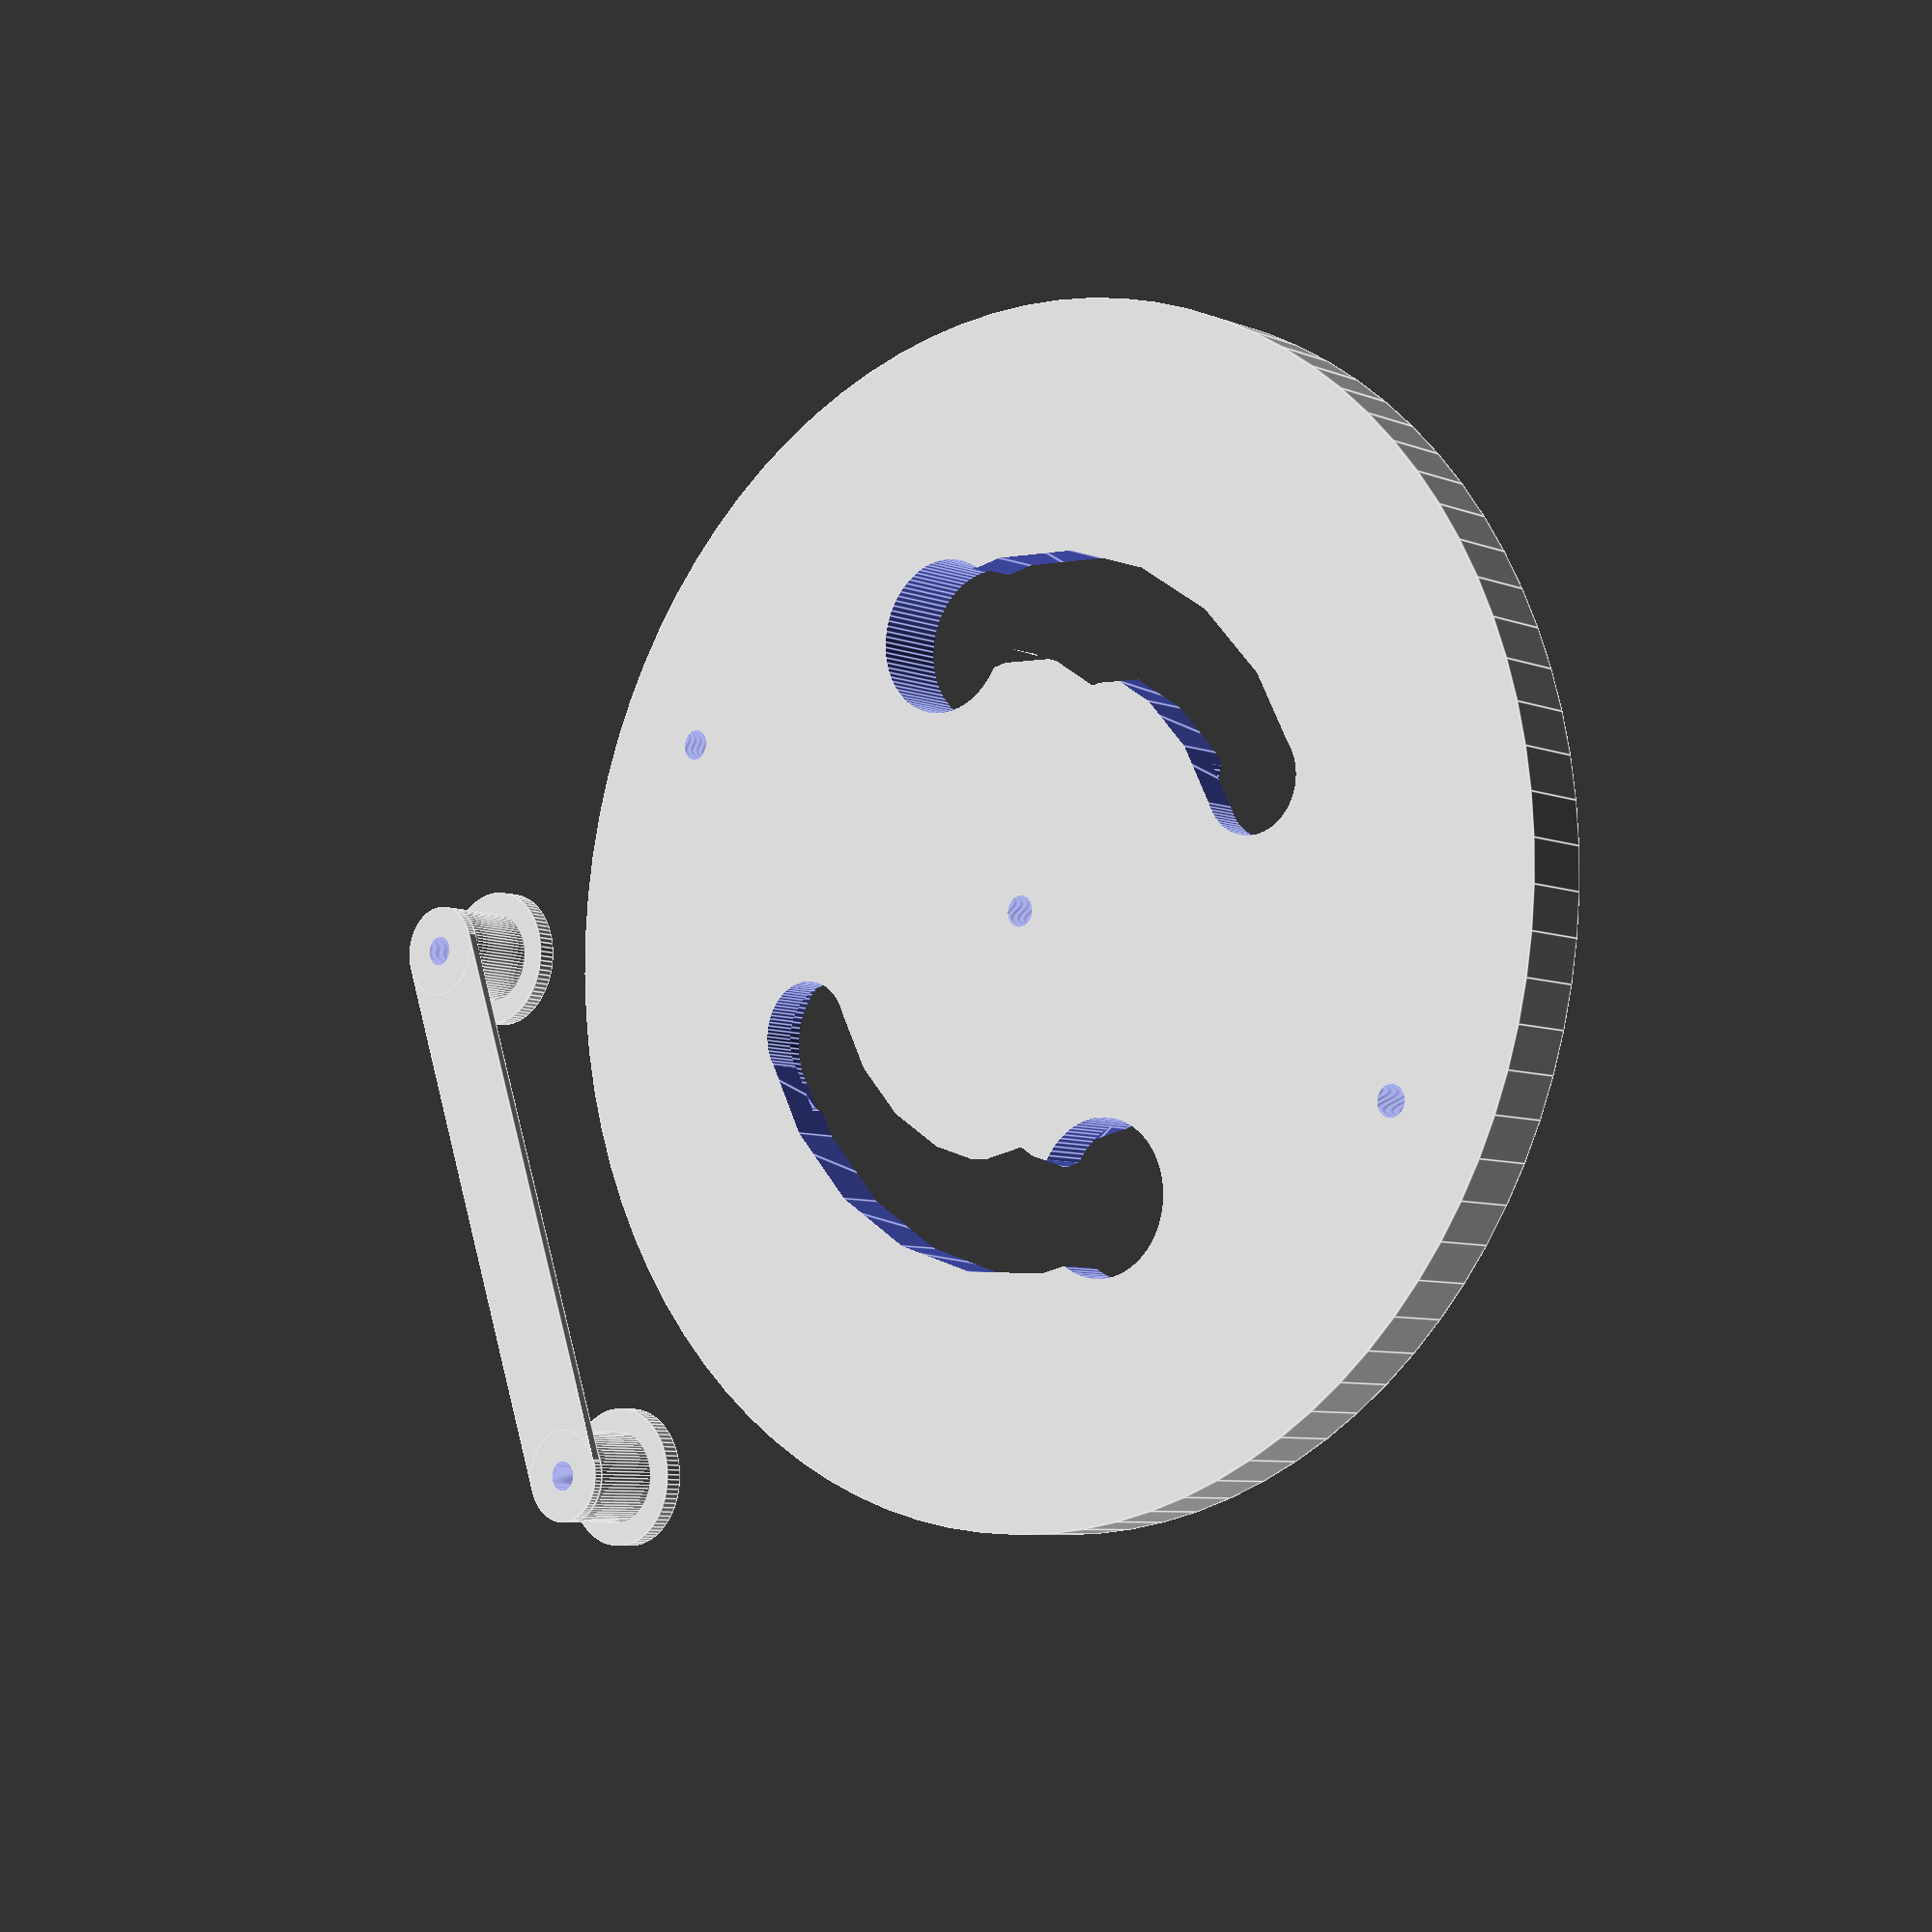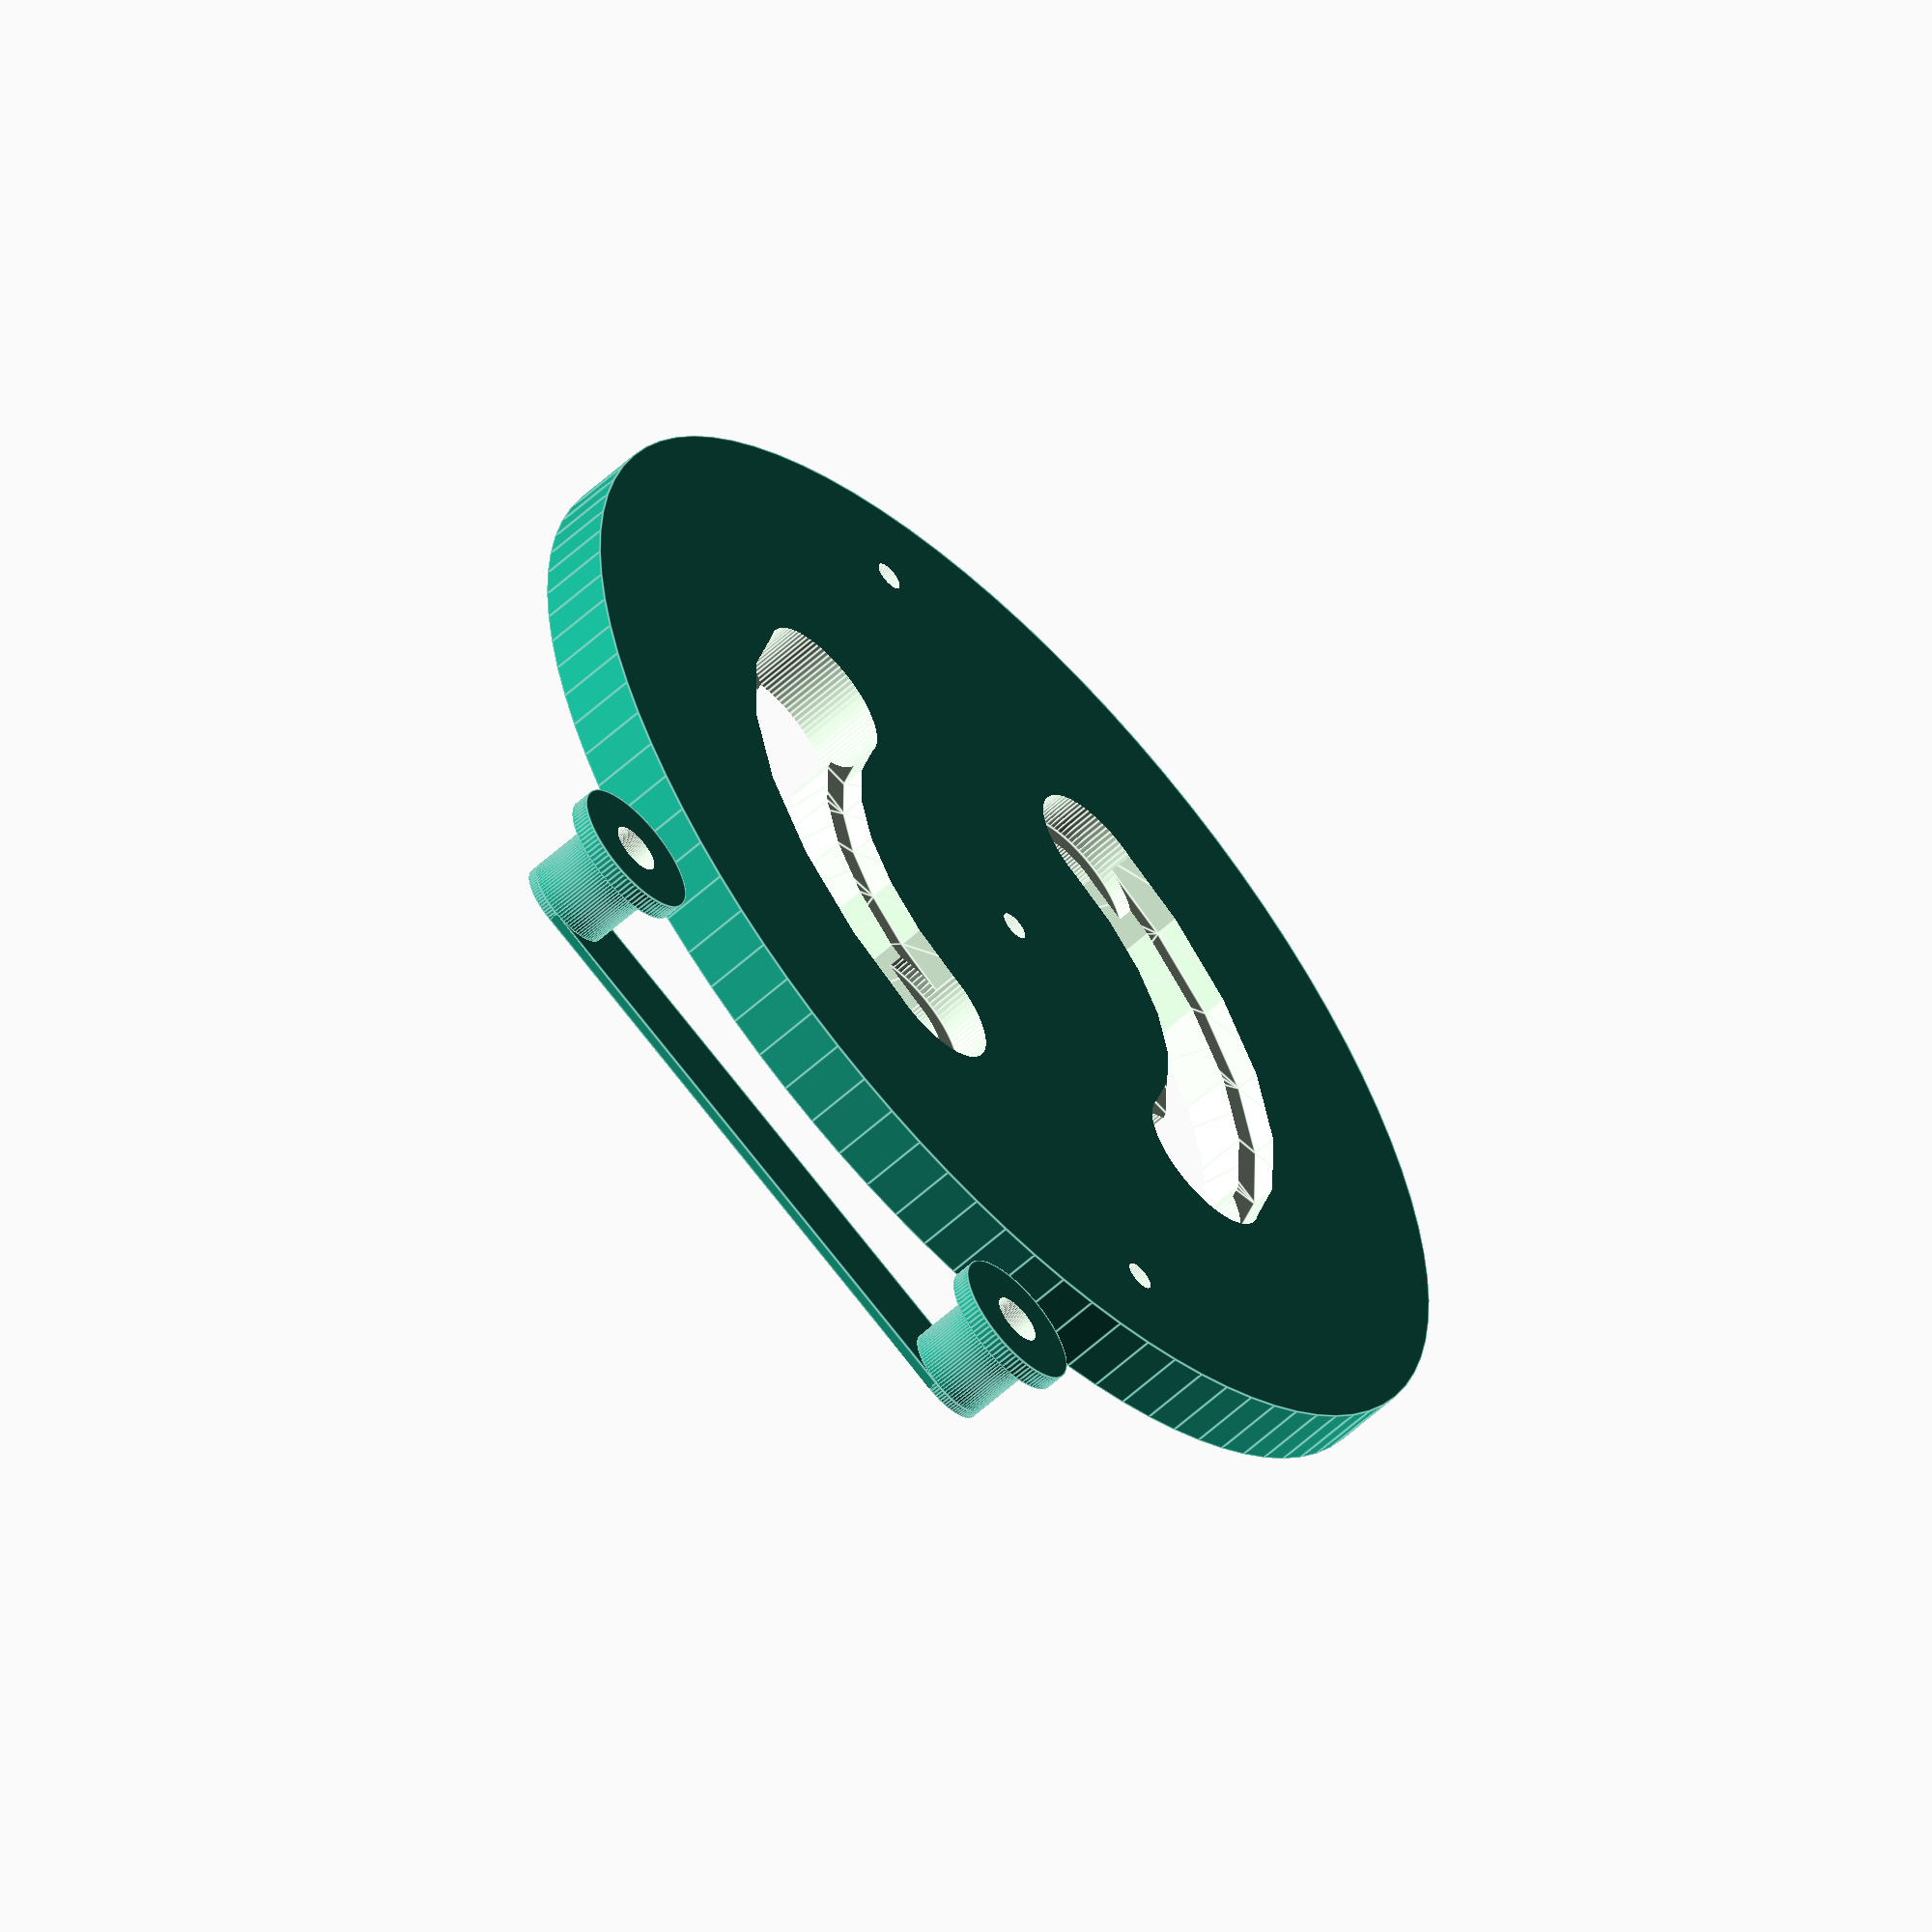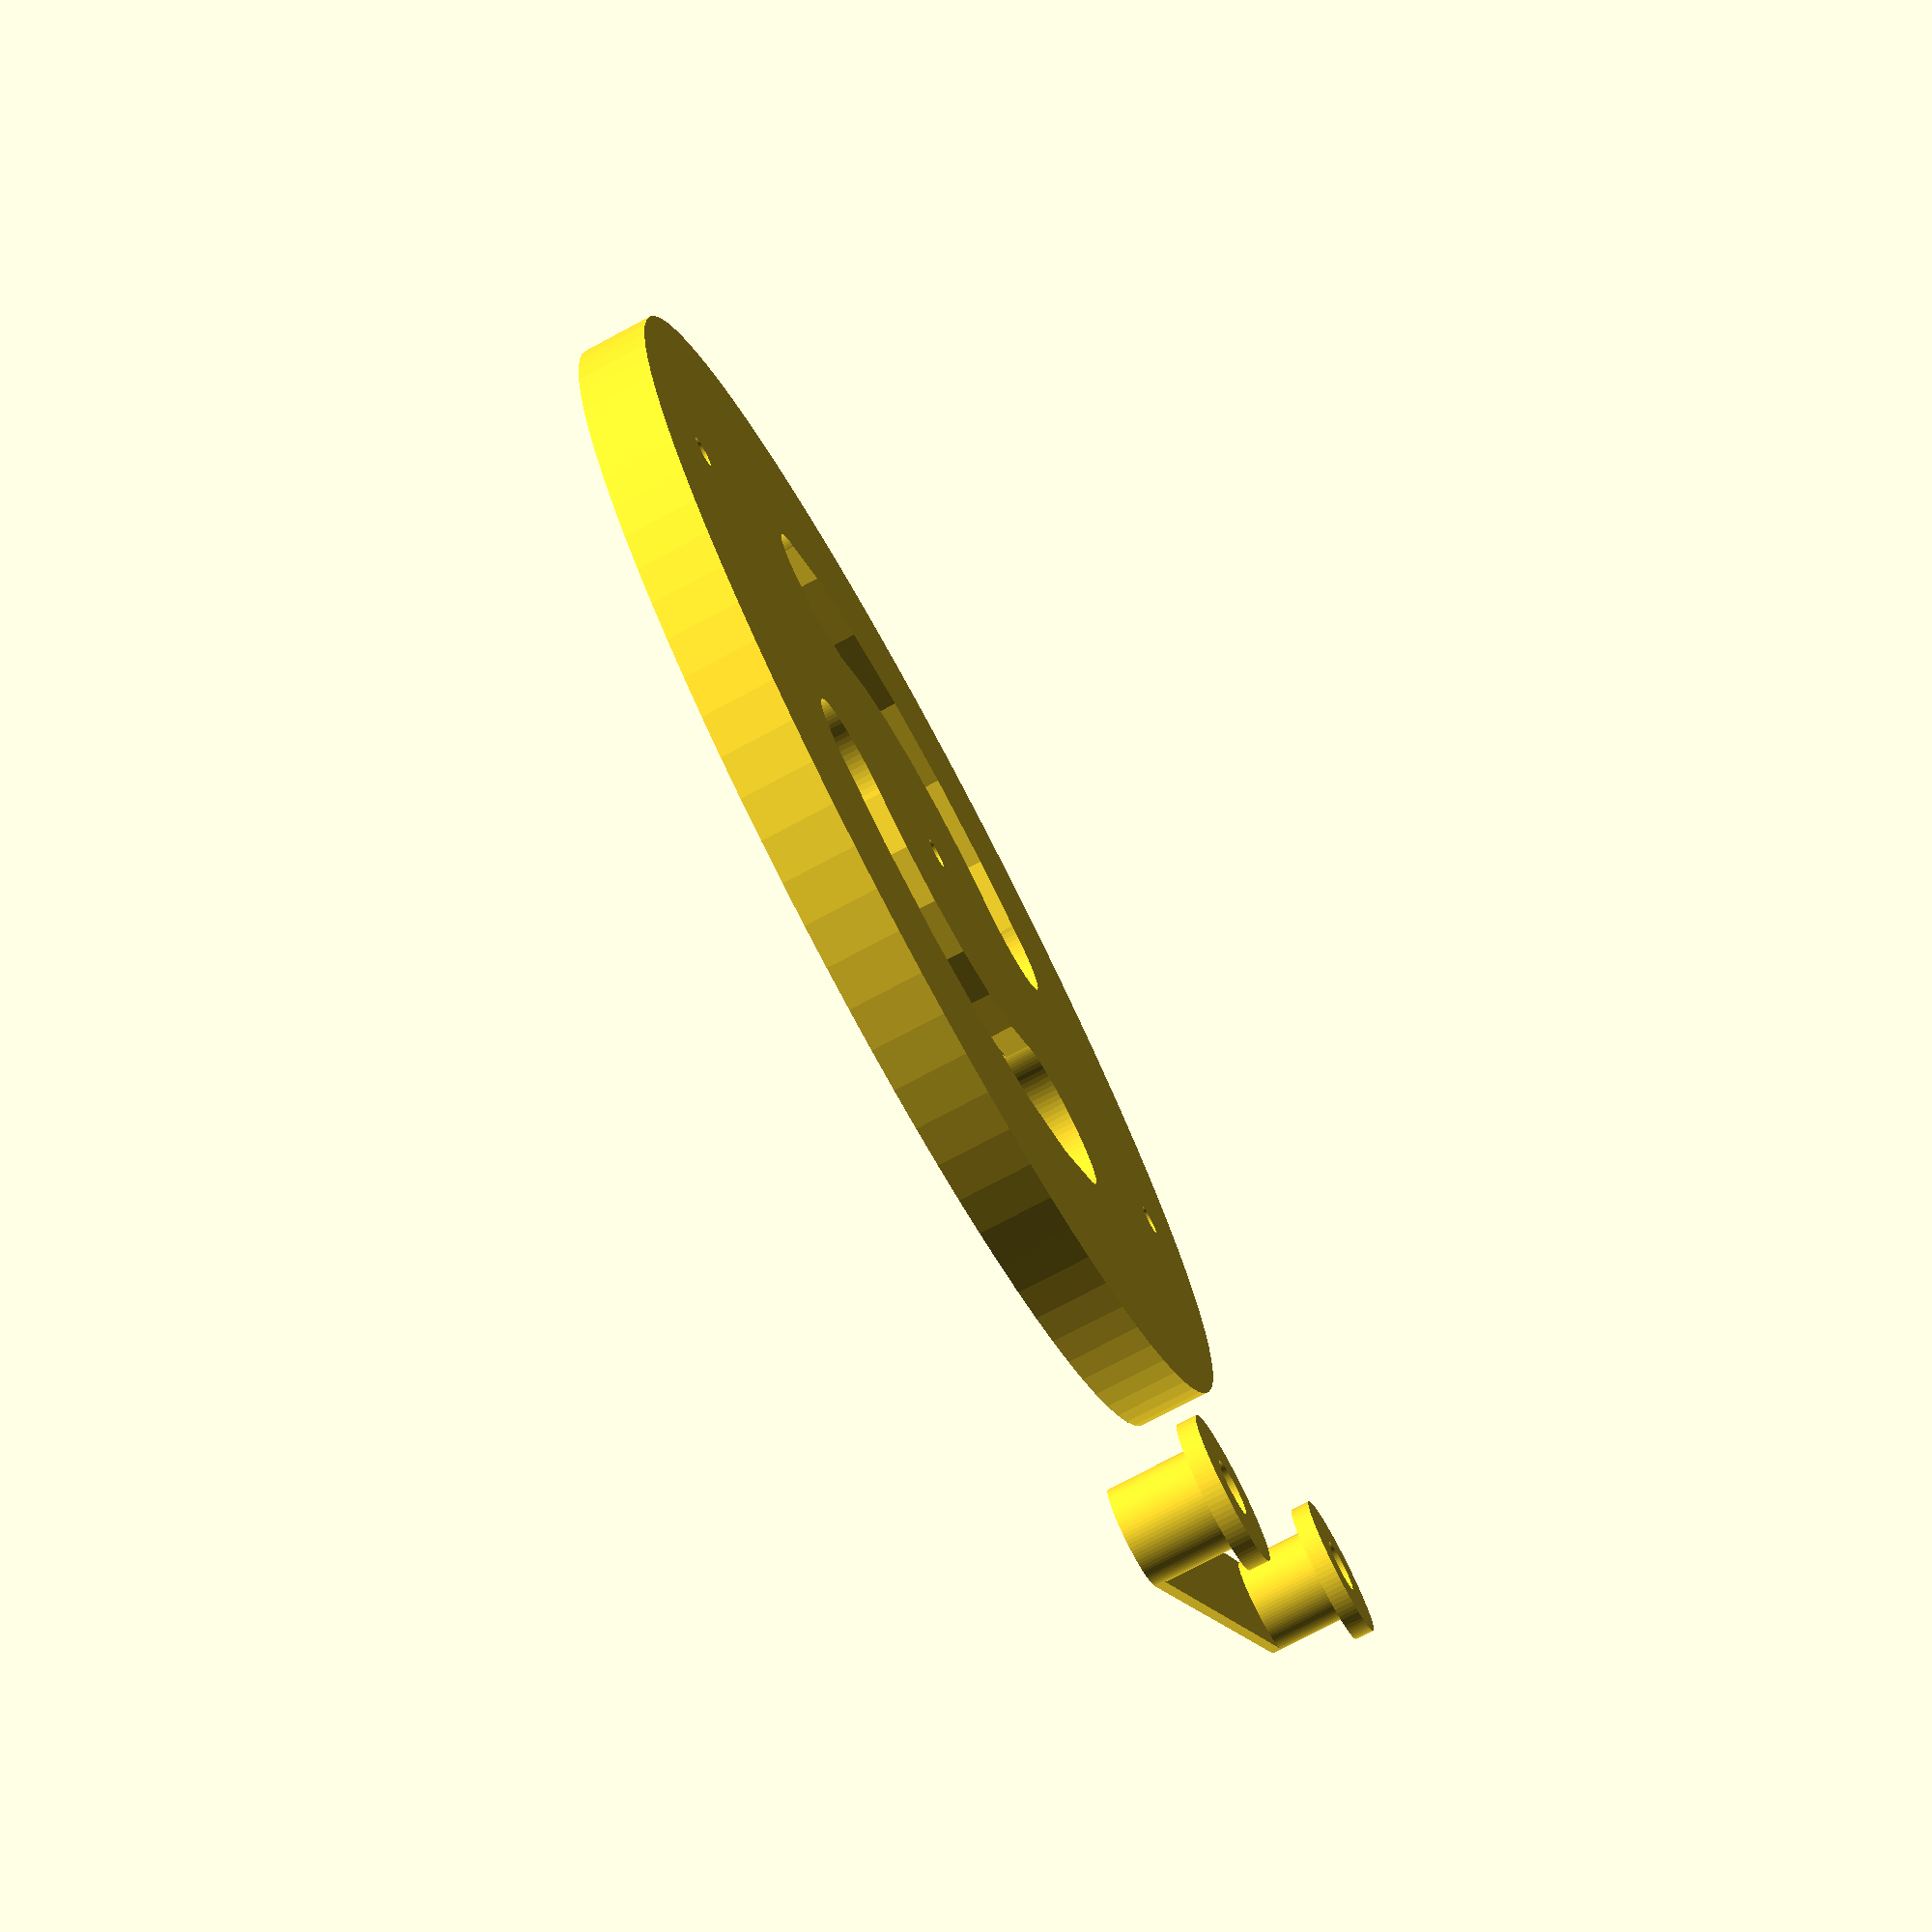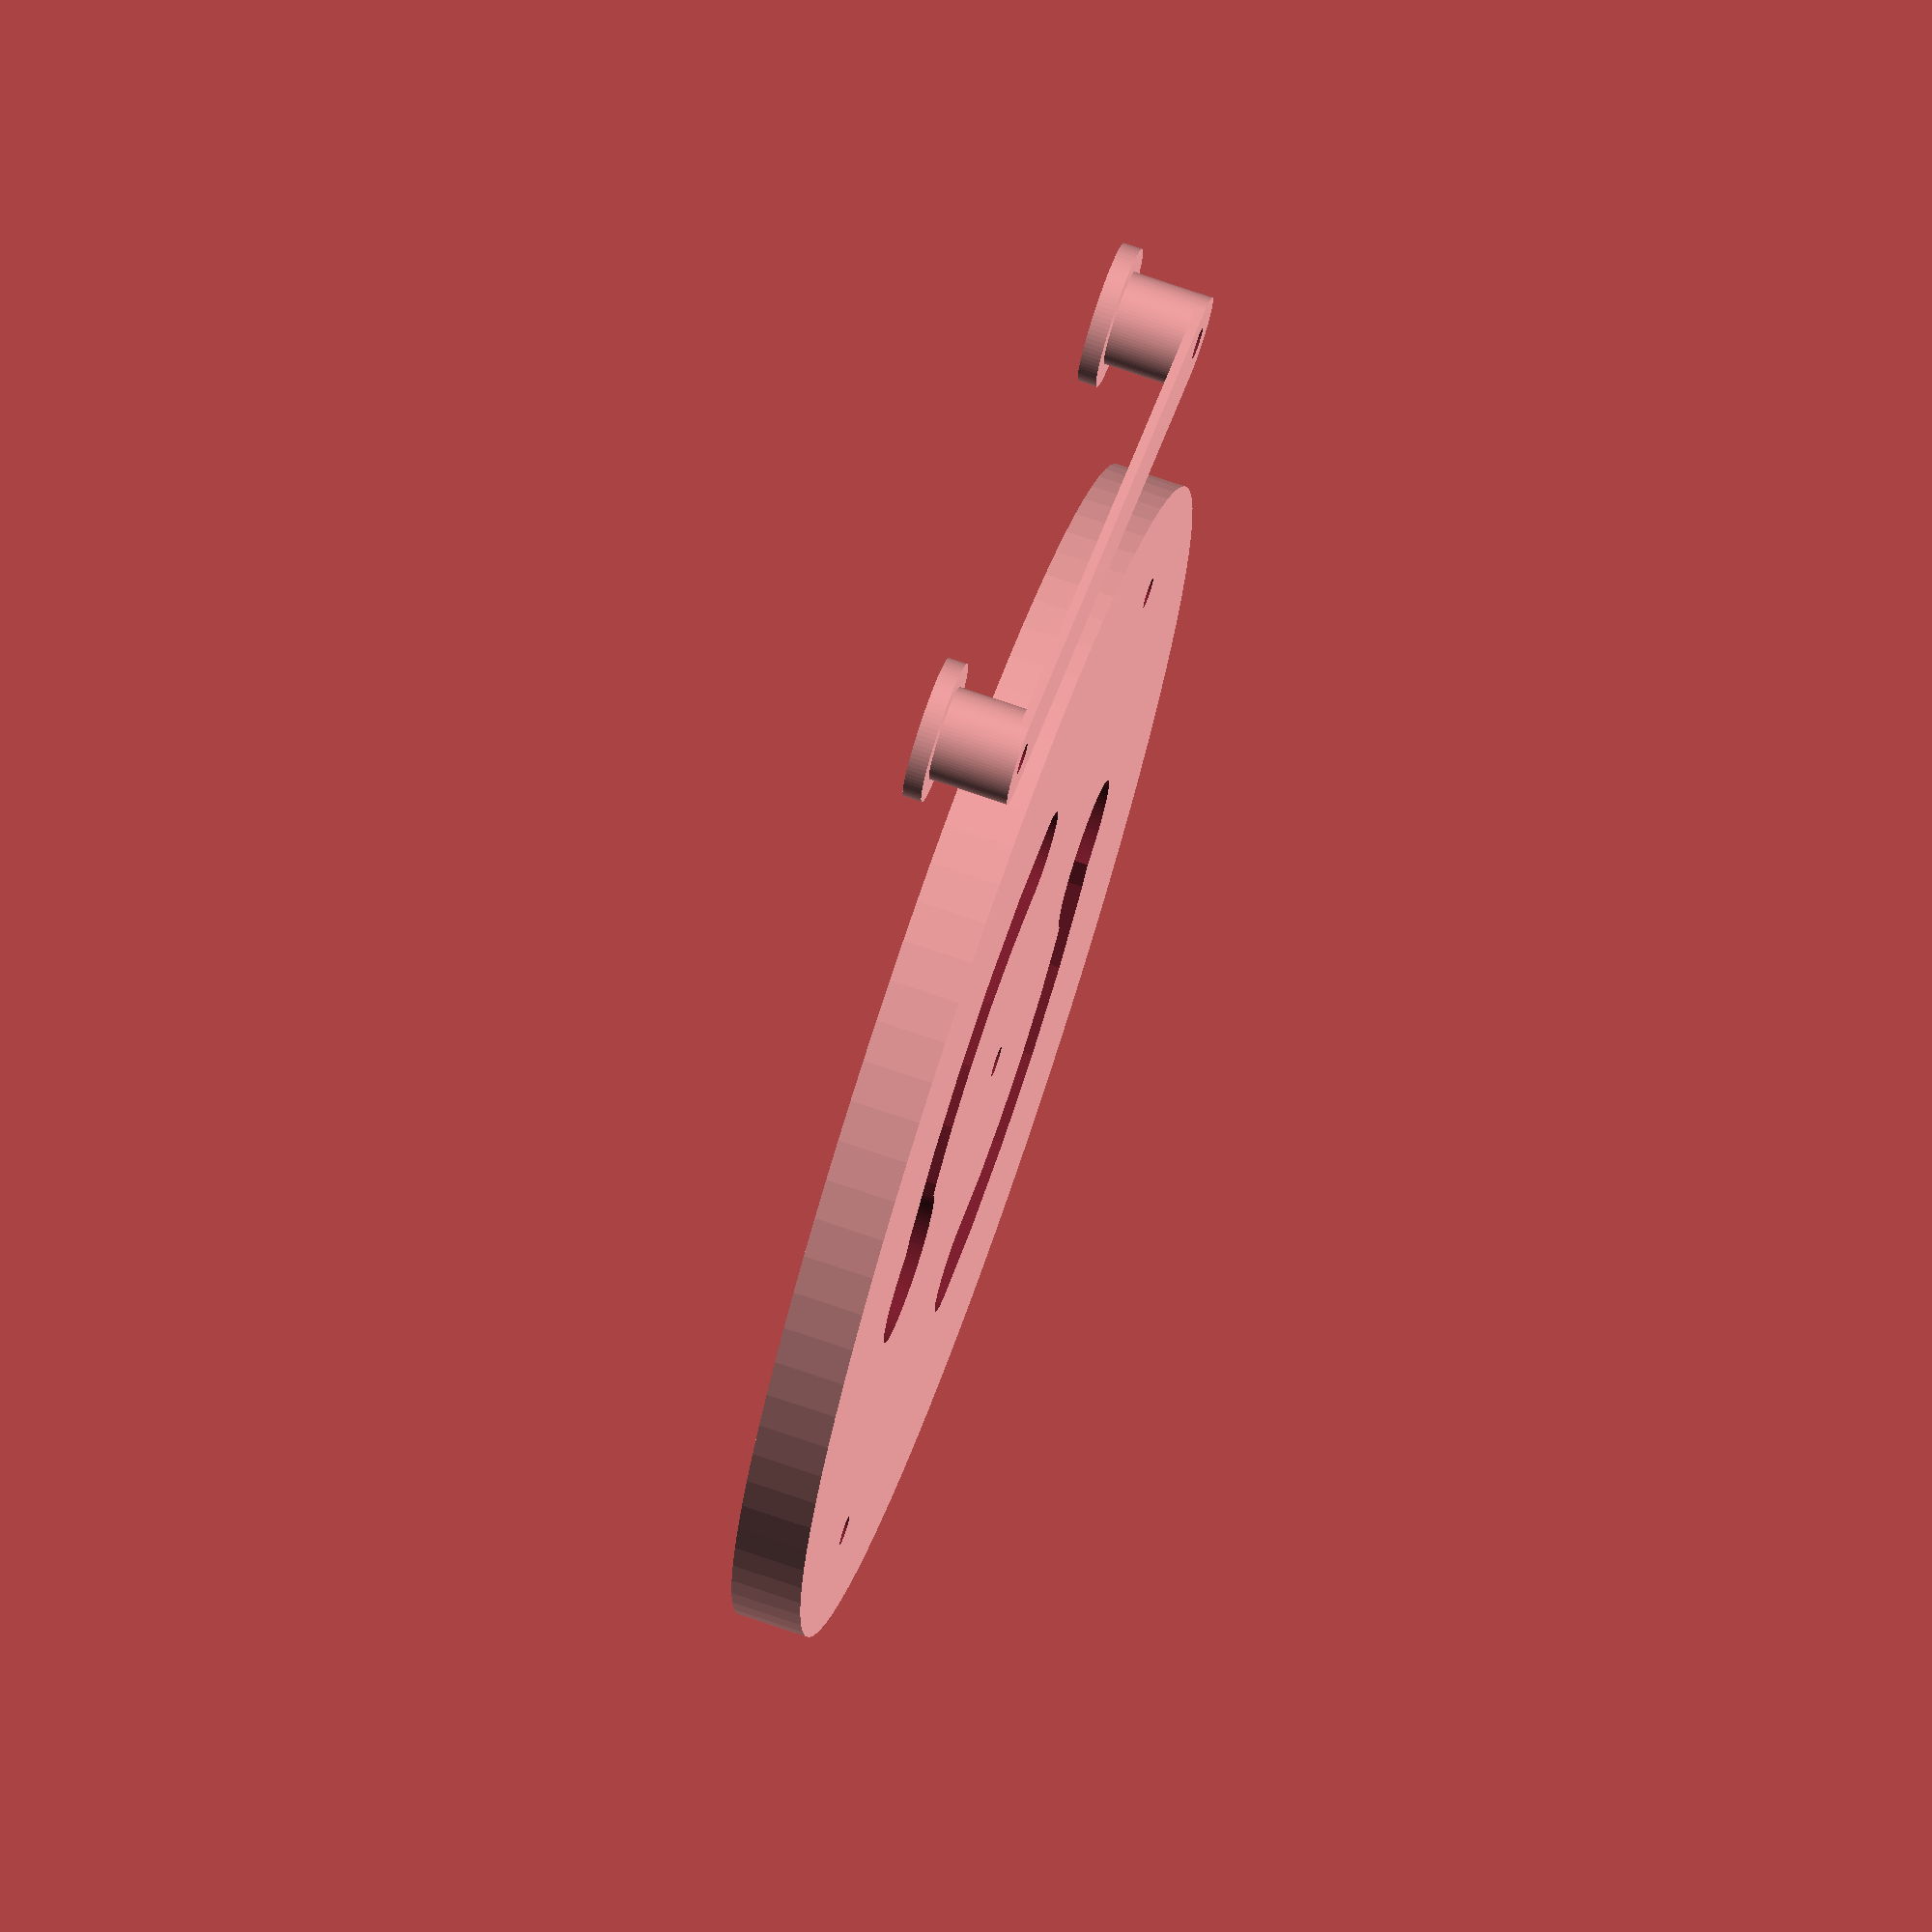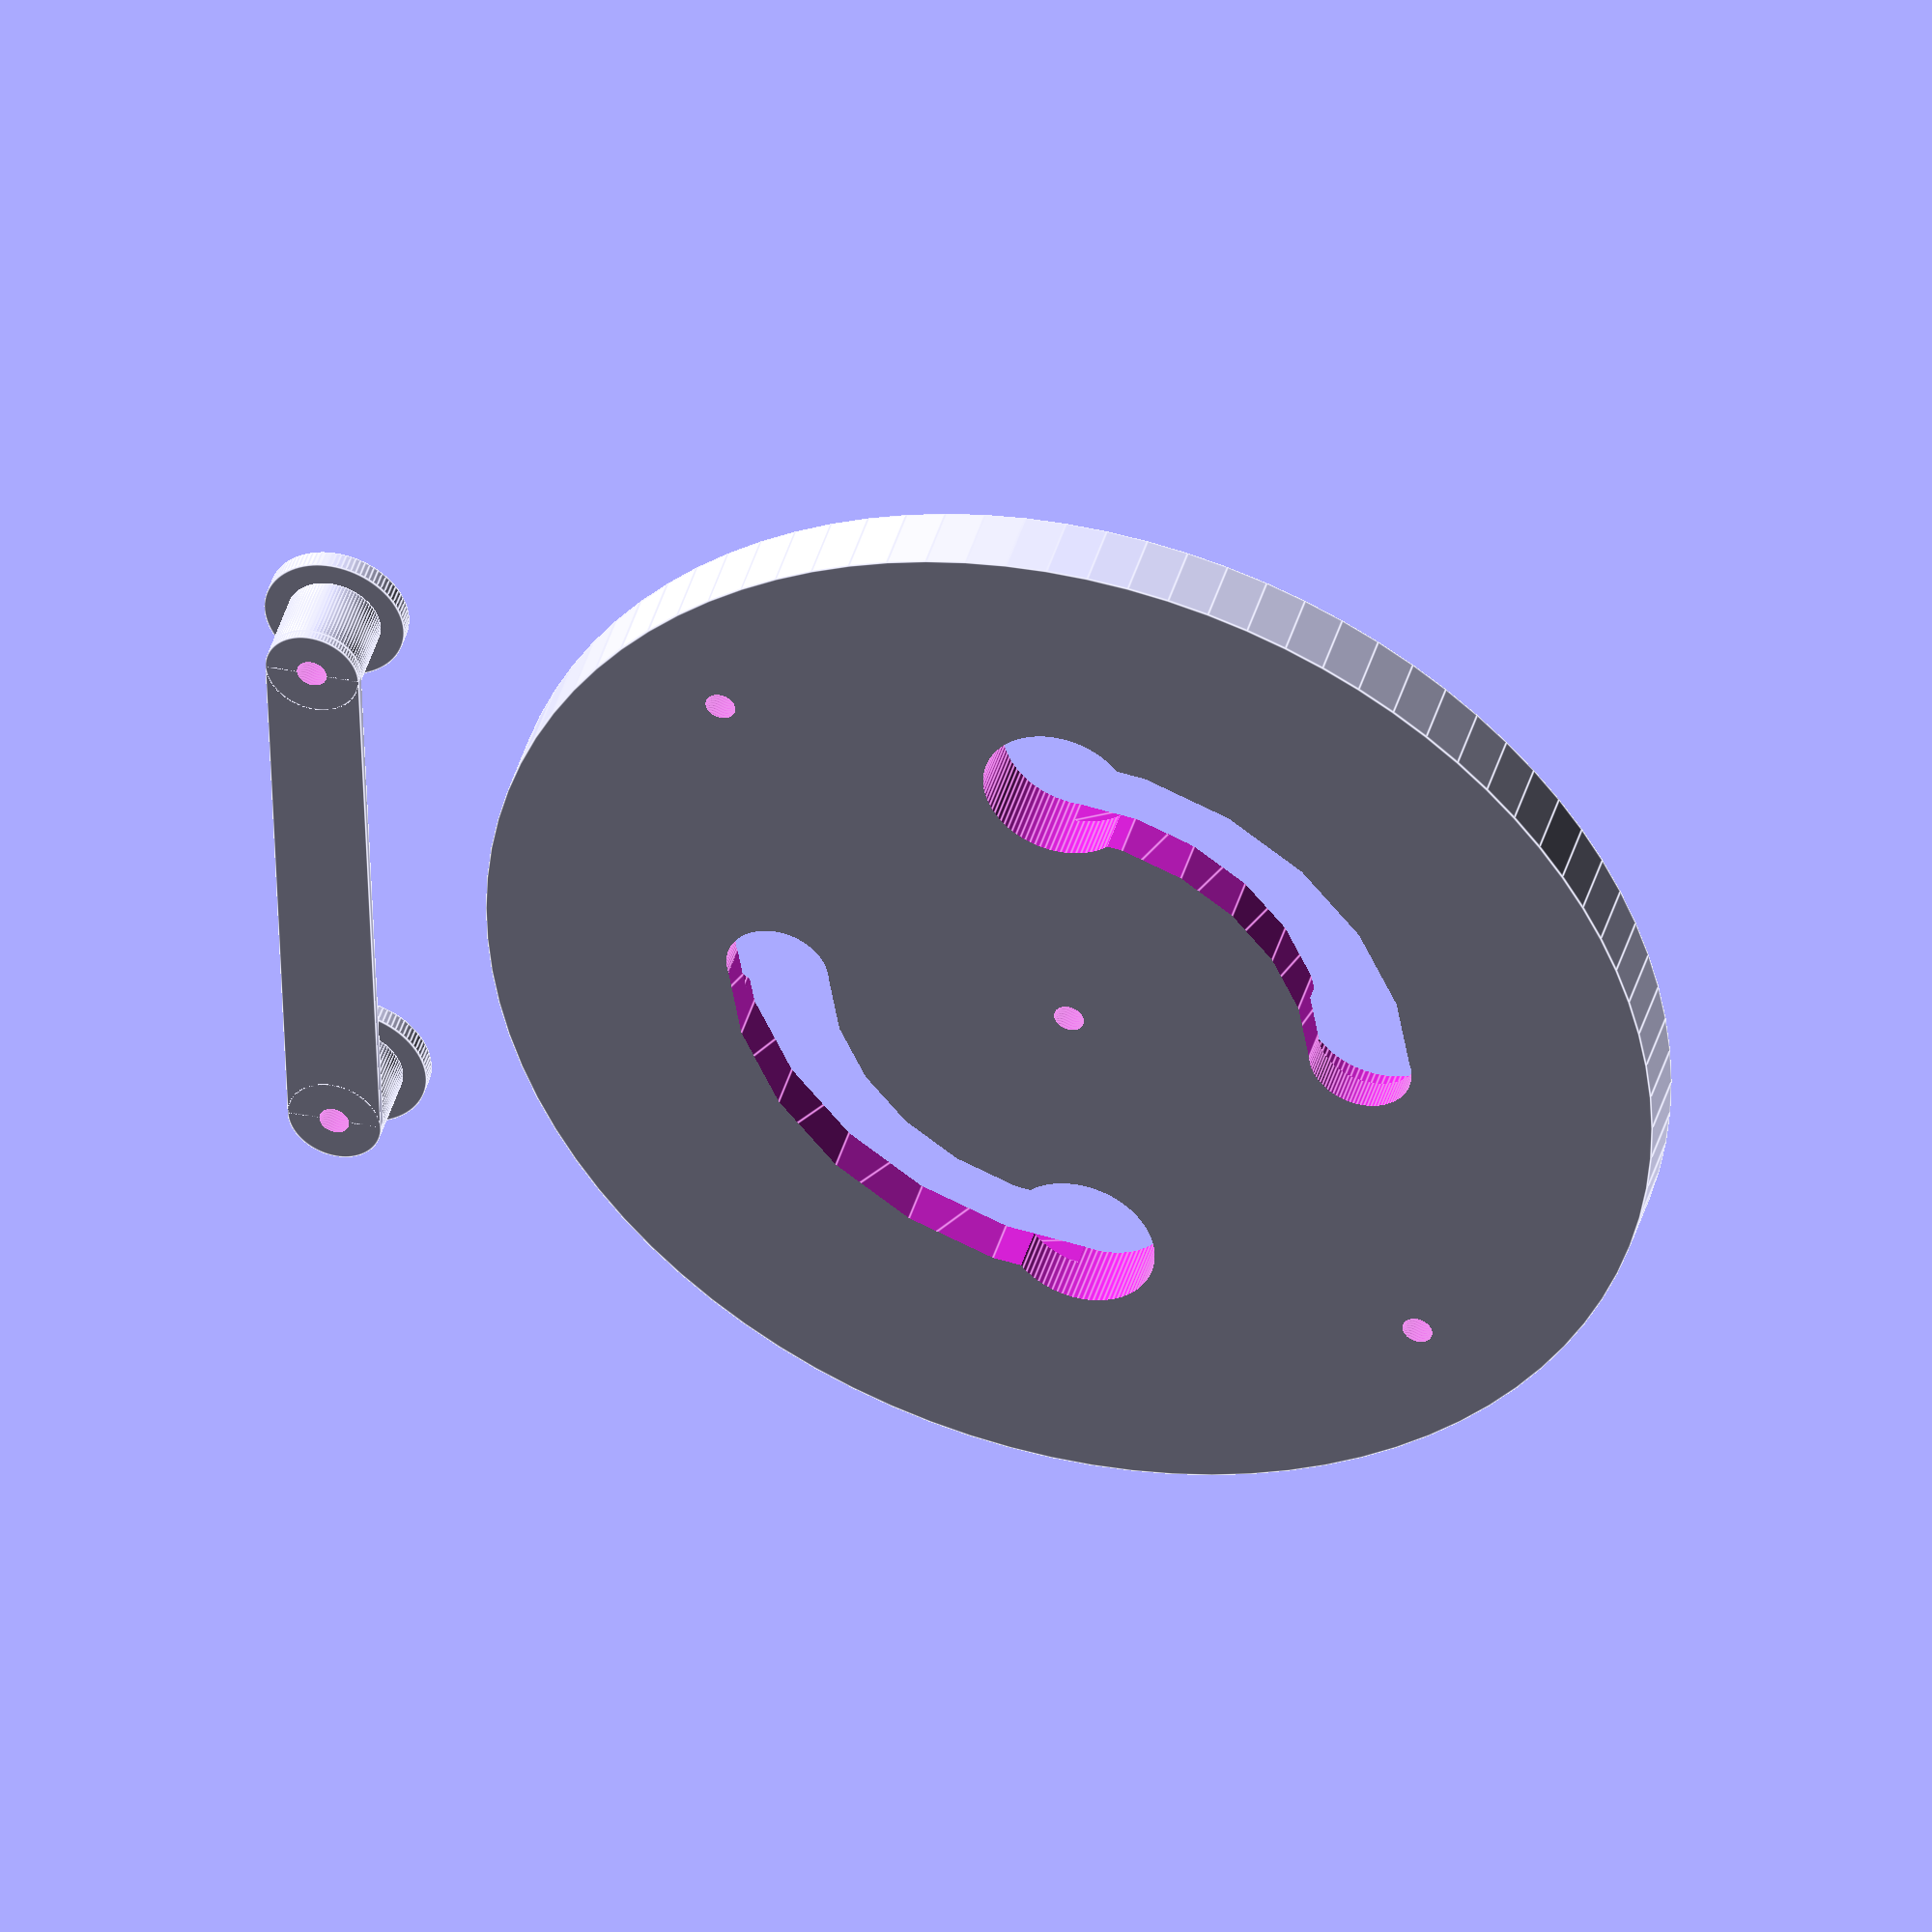
<openscad>
TOP_H = 15; // mm
TOP_R = 125; // mm
TOP_ANGLE = 90; // degrees
TOP_FINAL_POS_INDENT = 3; // mm
TOP_CENTER_SCREW = true; // true/false
TOP_OUTER_SCREWS = 2; // #

SCREW_HOLE_D = 6.4; // mm
SCREW_HOLE_R = SCREW_HOLE_D/2;
TOP_OUTER_SCREW_DIST = TOP_R - 20 - SCREW_HOLE_R;
SCREW_TOP_D = 11; // mm
SCREW_TOP_R = SCREW_TOP_D/2;

KNOB_R1 = 10; // mm
KNOB_R2 = 15; // mm
KNOB_DIST = TOP_R;
KNOB_H1 = 4; // mm
KNOB_H2 = TOP_H;
KNOB_SCREW_INDENT_H = 3; // mm
KNOB_CONNECTOR_H = 2; // mm

KNOB_R1_HOLE = KNOB_R1+1;
KNOB_R2_HOLE = KNOB_R2+1;

fn = 90;

module sector(radius, angles, fn = 24) {
    r = radius / cos(180 / fn);
    step = -360 / fn;

    points = concat([[0, 0]],
        [for(a = [angles[0] : step : angles[1] - 360]) 
            [r * cos(a), r * sin(a)]
        ],
        [[r * cos(angles[1]), r * sin(angles[1])]]
    );

    difference() {
        circle(radius, $fn = fn);
        polygon(points);
    }
}

module arc(radius, angles, width = 1, fn = 24) {
    difference() {
        sector(radius + width, angles, fn);
        sector(radius, angles, fn);
    }
} 


difference() {
    
    cylinder(h = TOP_H, r = TOP_R, $fn=fn);

    translate([-KNOB_DIST/2, 0, -TOP_H])
        cylinder(h = TOP_H*3, r = KNOB_R2_HOLE, $fn=fn);
    translate([+KNOB_DIST/2, 0, -TOP_H])
        cylinder(h = TOP_H*3, r = KNOB_R2_HOLE, $fn=fn);

    translate([0,0,-TOP_H])
    linear_extrude(TOP_H*3)
        arc(KNOB_DIST/2 - KNOB_R1_HOLE, [0, TOP_ANGLE], KNOB_R1_HOLE*2);
      
    translate([0,0,-TOP_H])
    linear_extrude(TOP_H*3)
        arc(KNOB_DIST/2 - KNOB_R1_HOLE, [180, 180+TOP_ANGLE], KNOB_R1_HOLE*2);


    translate([0,0,TOP_H-KNOB_H1-1])
    linear_extrude(KNOB_H1+5)
        arc(KNOB_DIST/2 - KNOB_R2_HOLE, [0, TOP_ANGLE], KNOB_R2_HOLE*2);

        
    translate([0,0,TOP_H-KNOB_H1-1])
    linear_extrude(KNOB_H1+5)
        arc(KNOB_DIST/2 - KNOB_R2_HOLE, [180, 180+TOP_ANGLE], KNOB_R2_HOLE*2);
        
    
    rotate([0,0,TOP_ANGLE])
        union() {
            
            translate([-KNOB_DIST/2, 0, TOP_H-KNOB_H1-1-TOP_FINAL_POS_INDENT])
                cylinder(h = TOP_H, r = KNOB_R2_HOLE, $fn=fn);
            translate([+KNOB_DIST/2, 0, TOP_H-KNOB_H1-1-TOP_FINAL_POS_INDENT])
                cylinder(h = TOP_H, r = KNOB_R2_HOLE, $fn=fn);
            
            translate([-KNOB_DIST/2, 0, -TOP_H])
                cylinder(h = TOP_H*3, r = KNOB_R1_HOLE, $fn=fn);
            translate([+KNOB_DIST/2, 0, -TOP_H])
                cylinder(h = TOP_H*3, r = KNOB_R1_HOLE, $fn=fn);

        };
        
    if (TOP_CENTER_SCREW)
        translate([0,0,-TOP_H])
        cylinder(h = TOP_H*3, r = SCREW_HOLE_R, $fn = fn);
    
    if (TOP_OUTER_SCREWS > 0)
        for ( i = [0 : 360 / TOP_OUTER_SCREWS : 360] ) {
            rotate([0, 0, i-45])
            translate([TOP_OUTER_SCREW_DIST,0,-TOP_H])
            cylinder(h = TOP_H*3, r = SCREW_HOLE_R, $fn = fn);
        }
}

module knob(h1, h2, r1, r2, fn = 24) {
    cylinder(h=h2, r = r1, $fn = fn);
    translate([0,0,h2])
    cylinder(h=h1, r = r2, $fn = fn);

}


translate([0,TOP_R+KNOB_R2+20 ,0])
difference() {

    union() {
        translate([-KNOB_DIST/2, 0, KNOB_CONNECTOR_H])
            knob(KNOB_H1, KNOB_H2, KNOB_R1, KNOB_R2, fn);
        translate([KNOB_DIST/2, 0, KNOB_CONNECTOR_H])
            knob(KNOB_H1, KNOB_H2, KNOB_R1, KNOB_R2, fn);
        
        translate([-KNOB_DIST/2,0,0])
            union() {
                translate([0,-KNOB_R1,0])
                    cube([KNOB_DIST,KNOB_R1*2, KNOB_CONNECTOR_H]);
                translate([0, 0, 0])
                    cylinder(h=KNOB_CONNECTOR_H, r=KNOB_R1, $fn=fn);
                translate([KNOB_DIST, 0, 0])
                    cylinder(h=KNOB_CONNECTOR_H, r=KNOB_R1, $fn=fn);
            }
    }
    
    translate([-KNOB_DIST/2, 0, -50])
        cylinder(h = 100, r = SCREW_HOLE_R, $fn = fn);
    translate([KNOB_DIST/2, 0, -50])
        cylinder(h = 100, r = SCREW_HOLE_R, $fn = fn);


    translate([-KNOB_DIST/2, 0, KNOB_H2+KNOB_H1 - KNOB_SCREW_INDENT_H])
        cylinder(h = 100, r = SCREW_TOP_R, $fn = fn);
    translate([KNOB_DIST/2, 0, KNOB_H2+KNOB_H1 - KNOB_SCREW_INDENT_H])
        cylinder(h = 100, r = SCREW_TOP_R, $fn = fn);
}


</openscad>
<views>
elev=187.0 azim=289.3 roll=318.9 proj=p view=edges
elev=239.1 azim=23.2 roll=226.8 proj=o view=edges
elev=256.9 azim=299.9 roll=242.1 proj=p view=wireframe
elev=286.1 azim=333.1 roll=108.9 proj=o view=solid
elev=317.0 azim=92.2 roll=195.7 proj=o view=edges
</views>
